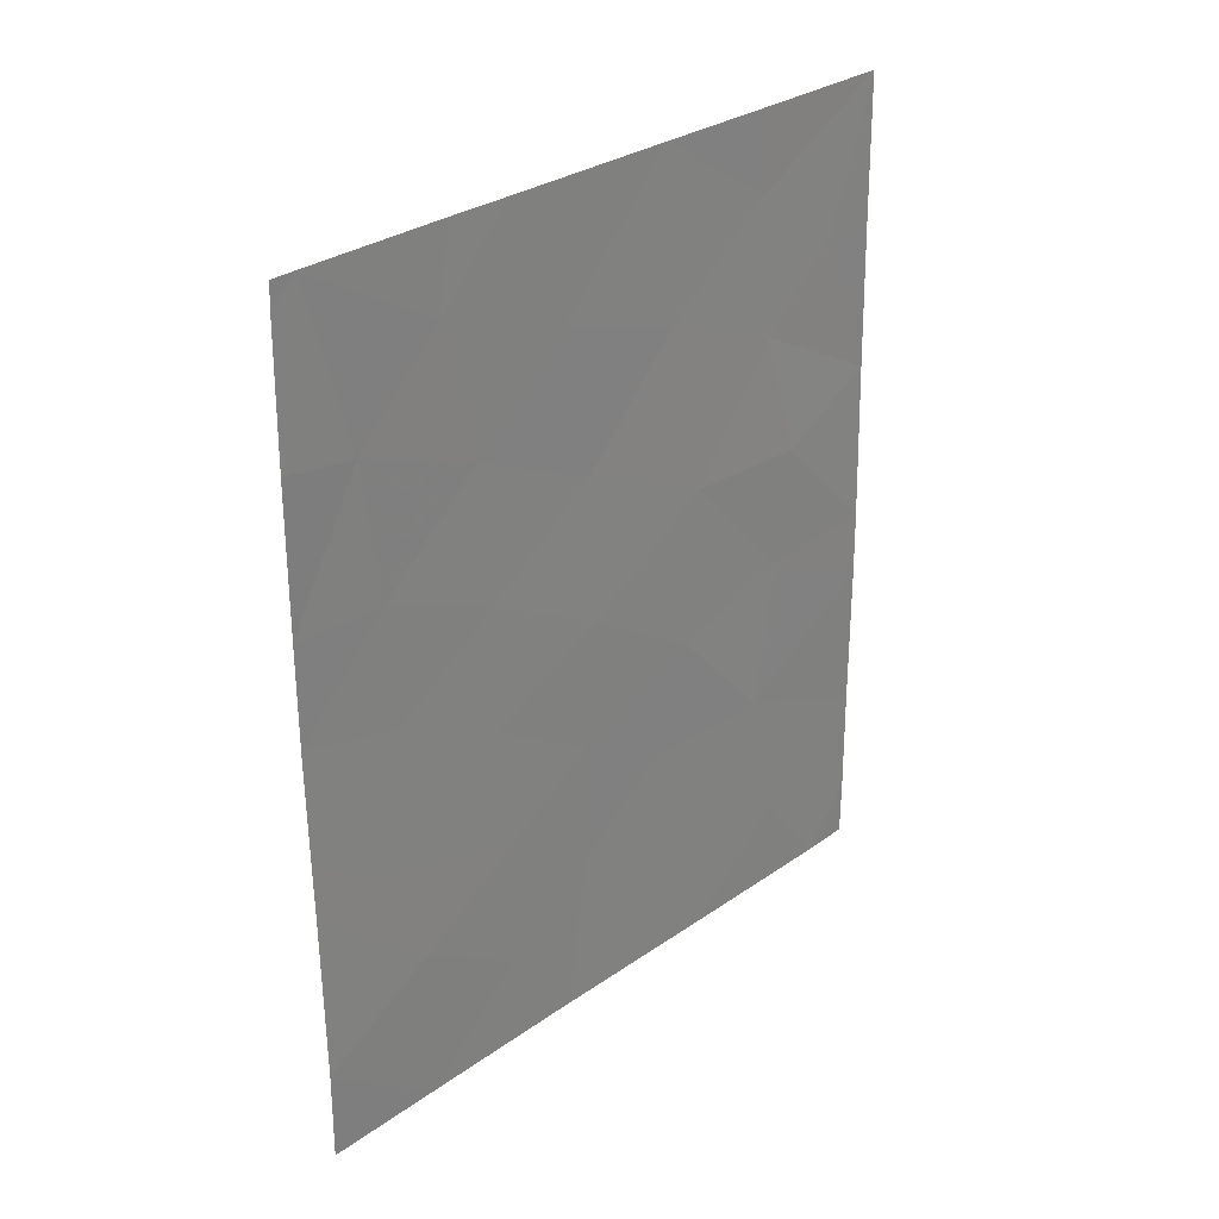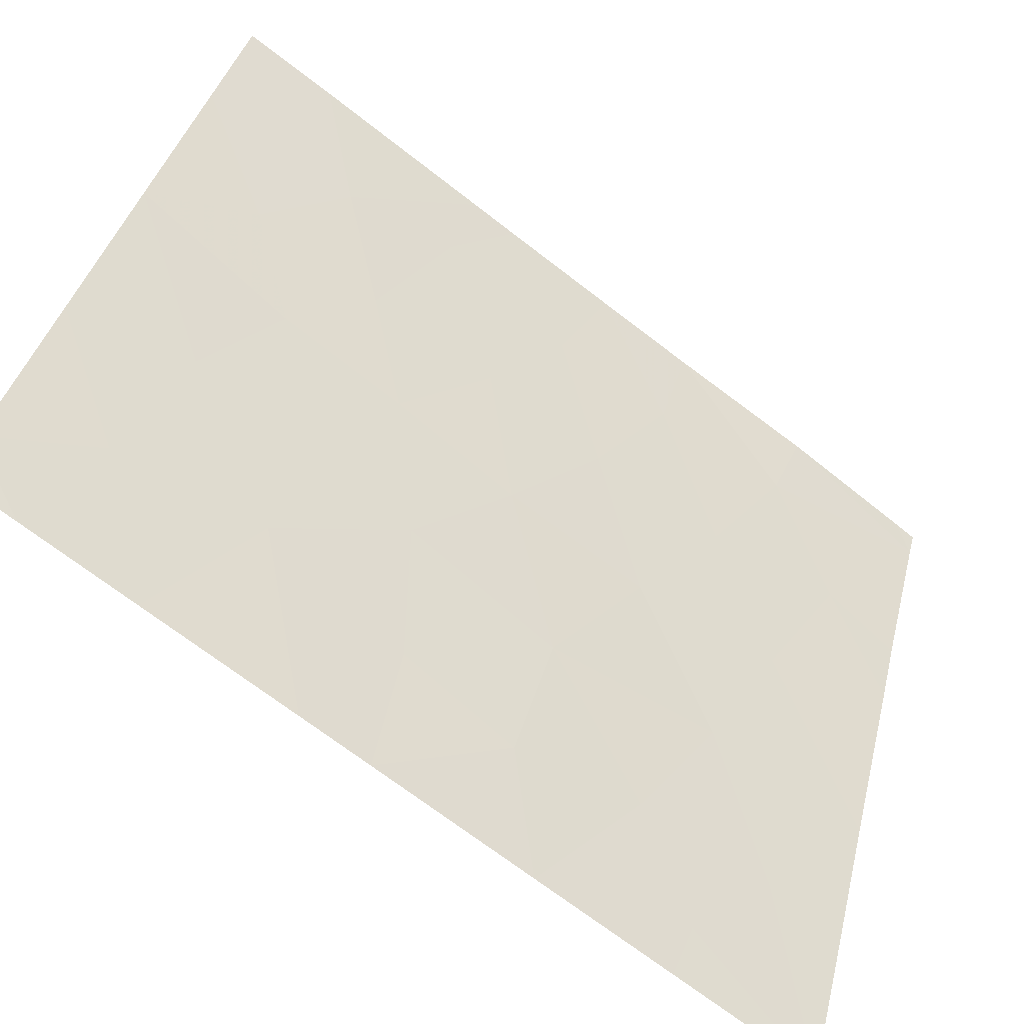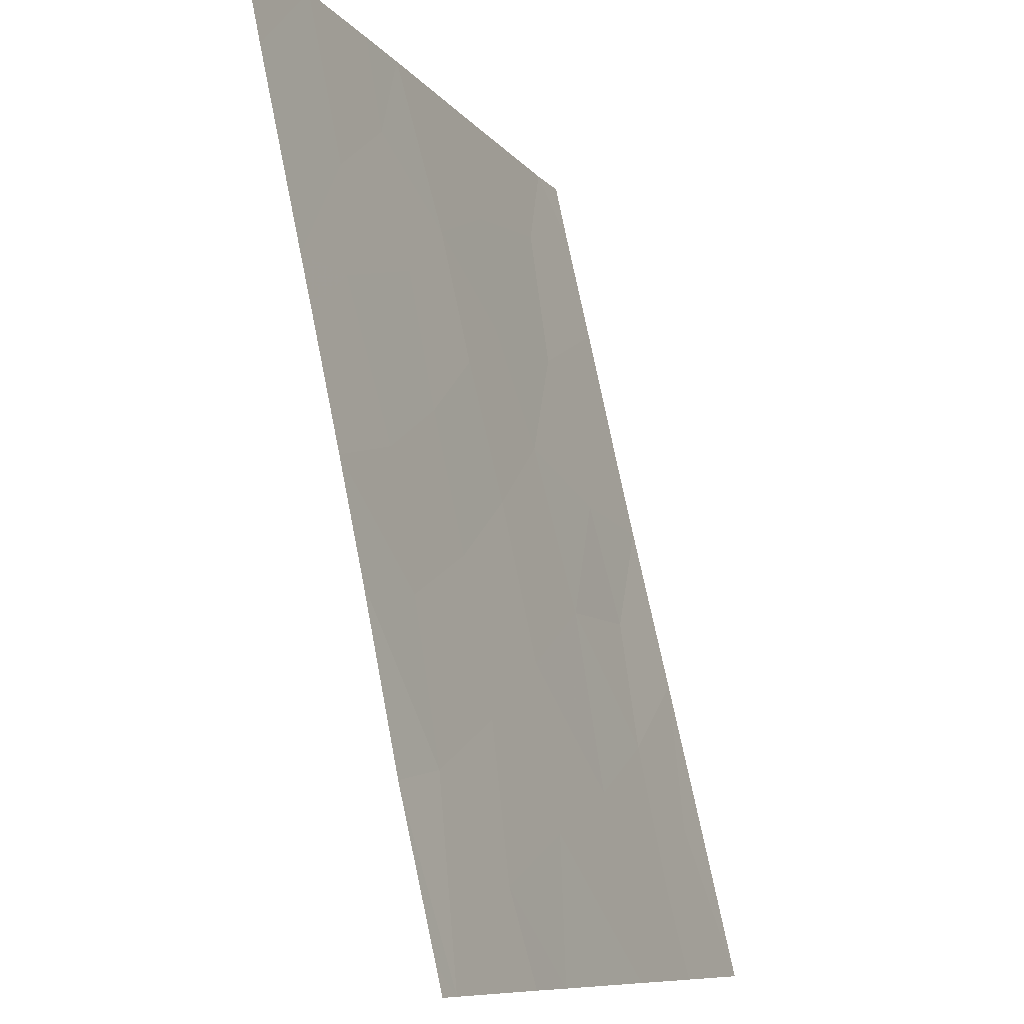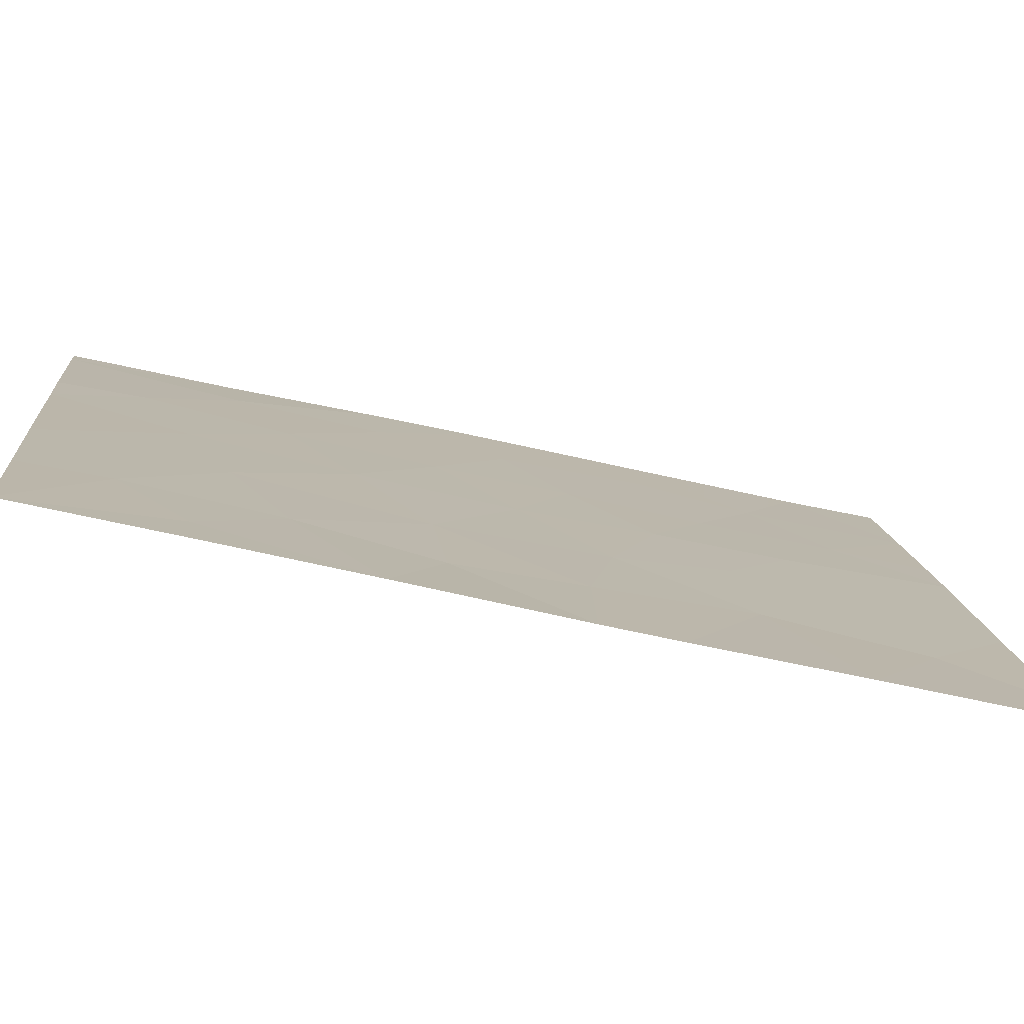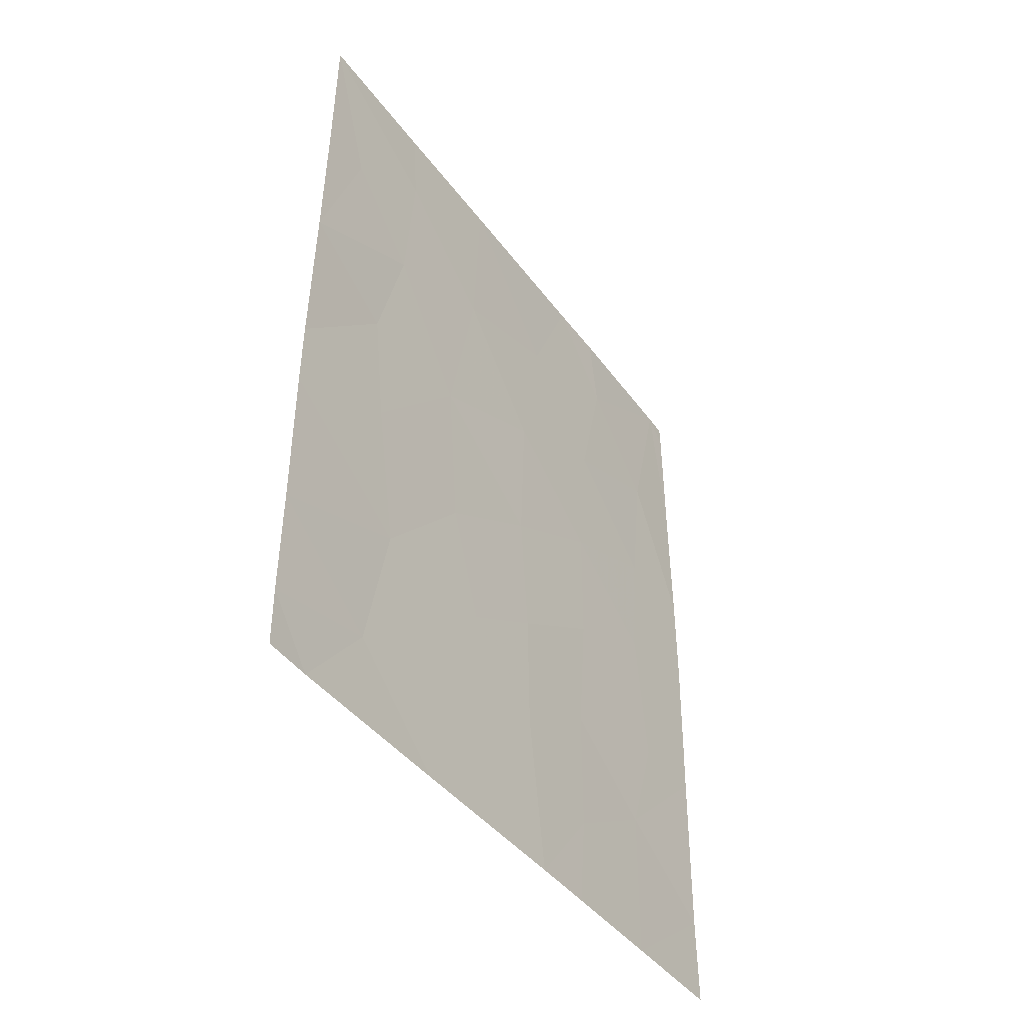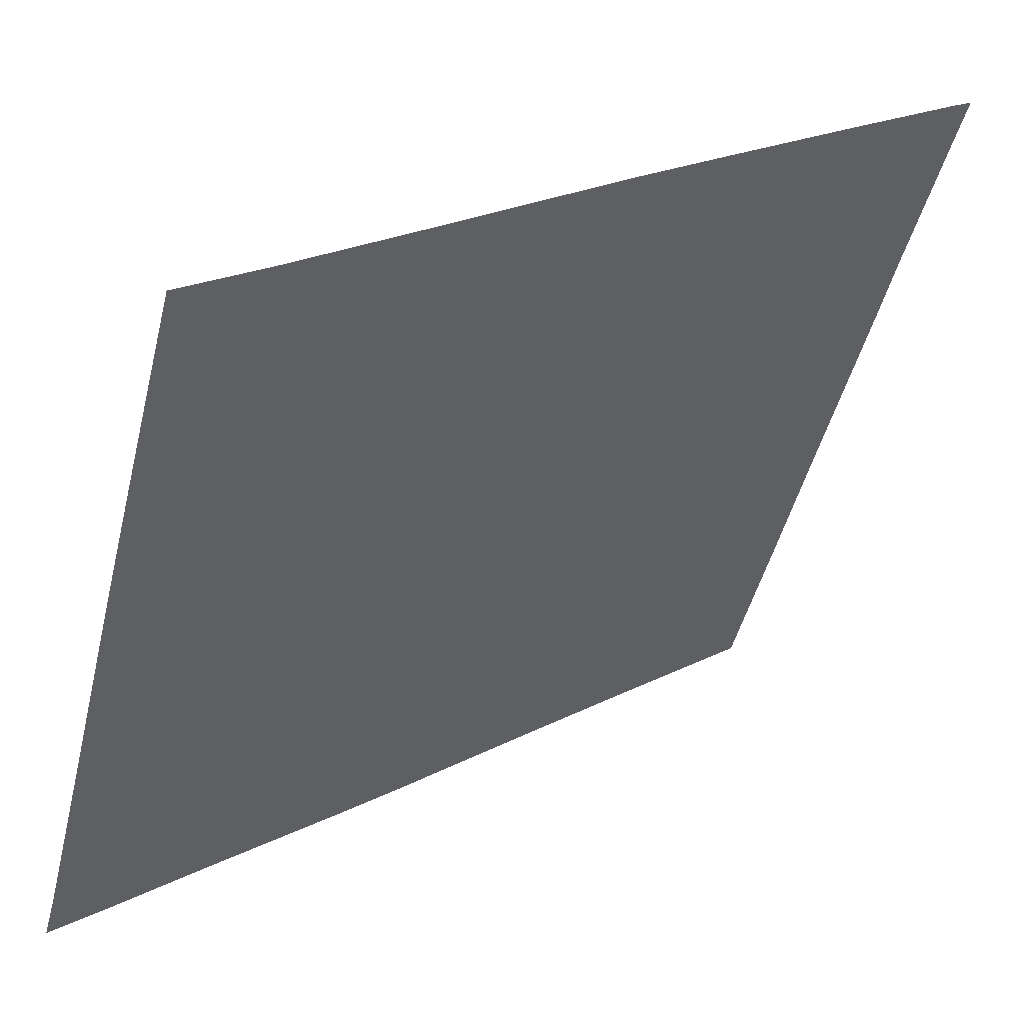
<metadata>
{"format":"obj","ext":"obj","renderer":"f3d","projection":"perspective","resolution":1024,"background":"white","views":[{"elev":29.8,"azim":-113.6,"up":"+Z"},{"elev":-69.3,"azim":-127.9,"up":"+Y"},{"elev":75.7,"azim":-11.4,"up":"+Y"},{"elev":-55.9,"azim":76.4,"up":"+Y"},{"elev":-42.8,"azim":56.0,"up":"+Z"},{"elev":23.5,"azim":-129.6,"up":"+Y"}]}
</metadata>
<code>
v 104.5 84.31 -43.13
v 103.8 85.93 -42.42
v 105.6 81.62 -46.71
v 107.1 77.74 -47.59
v 107.2 77.74 -45.46
v 103.3 87.14 -46.14
v 104.5 84.17 -46.8
v 104 85.57 -47.74
v 105.7 81.37 -40.43
v 105.9 80.89 -42.88
v 106.4 79.81 -39.15
v 106.3 79.74 -46.72
v 103.3 87.16 -40.25
v 103.7 86.17 -40.42
v 103.3 87.16 -42.37
v 105.1 82.75 -41.98
v 105.7 81.28 -48.39
v 104.2 84.96 -39.17
v 104.5 84.31 -44.95
v 107.2 77.82 -40.16
v 103.8 86.05 -46.2
v 107.1 77.73 -49.15
v 107.1 77.73 -50
v 106.9 78.37 -50
v 105.1 82.87 -47.71
v 105.9 80.74 -50
v 106.4 79.72 -38
v 103.3 87.13 -38.33
v 103.5 86.8 -38
v 106.6 79.18 -42.94
v 106.9 78.54 -40.06
v 104.9 83.19 -50
v 105.7 81.5 -38
v 104.3 84.78 -38
v 107.2 77.84 -38
v 104.6 84.05 -50
v 103.3 87.16 -43.81
v 105.8 81.09 -45.13
v 103.3 87.15 -45.47
v 105.1 82.83 -45.93
v 107.2 77.75 -44.48
v 106.5 79.38 -44.62
v 103.3 87.12 -38
v 104.7 83.92 -38
v 103.3 87.12 -48.69
v 103.3 87.13 -50
v 104 85.55 -50
v 107.2 77.79 -42.18
v 106.4 79.65 -41.14
v 106.5 79.32 -48.73
v 104.5 84.17 -48.65
v 104.4 84.48 -41.12
v 105.1 82.69 -44.09
v 103.9 85.79 -44.18
v 105 83.13 -39.83
f 4 5 12
f 7 21 8
f 11 33 9
f 13 15 14
f 15 2 14
f 17 26 50
f 12 3 17
f 18 29 14
f 21 6 8
f 23 22 24
f 25 17 3
f 11 31 35
f 32 26 17
f 17 25 32
f 17 50 12
f 33 55 9
f 33 11 27
f 34 29 18
f 27 11 35
f 31 20 35
f 54 21 19
f 36 32 51
f 40 25 3
f 15 37 2
f 53 40 38
f 54 39 21
f 26 24 50
f 29 13 14
f 28 13 29
f 28 29 43
f 34 18 44
f 8 6 45
f 45 47 8
f 47 45 46
f 51 47 36
f 2 52 14
f 18 14 52
f 31 11 49
f 47 51 8
f 48 49 30
f 21 39 6
f 7 40 19
f 41 30 42
f 30 10 42
f 1 2 54
f 42 10 38
f 16 53 10
f 5 41 42
f 24 22 50
f 22 4 50
f 4 12 50
f 9 16 10
f 41 48 30
f 52 1 16
f 38 40 3
f 48 20 31
f 31 49 48
f 25 40 7
f 10 49 9
f 51 32 25
f 7 51 25
f 49 11 9
f 44 18 55
f 52 55 18
f 51 7 8
f 10 30 49
f 53 38 10
f 5 42 12
f 55 33 44
f 38 3 12
f 52 2 1
f 19 21 7
f 19 40 53
f 1 19 53
f 42 38 12
f 53 16 1
f 1 54 19
f 39 54 37
f 55 16 9
f 54 2 37
f 55 52 16

</code>
